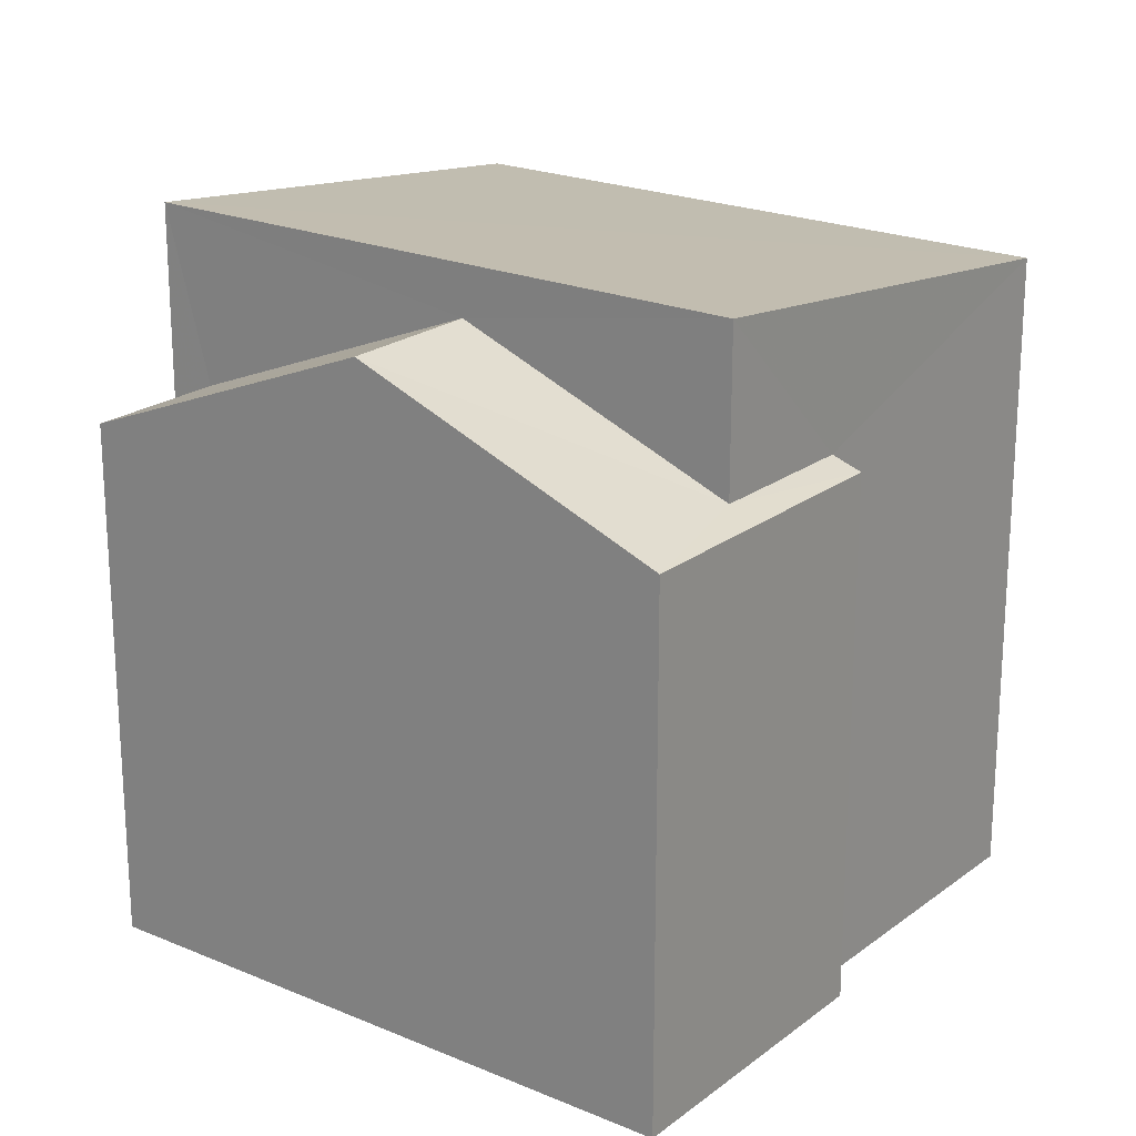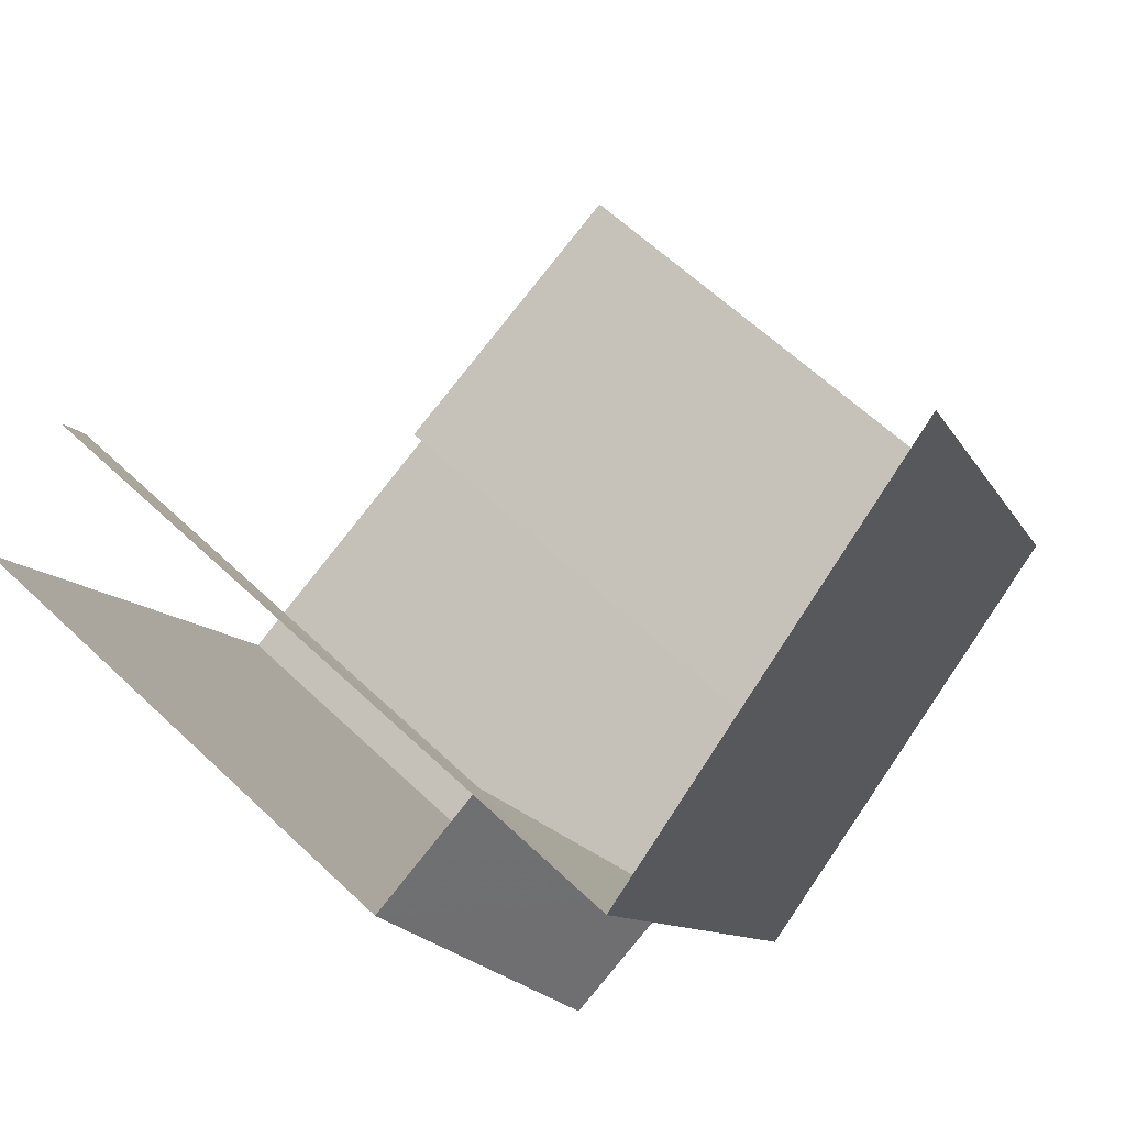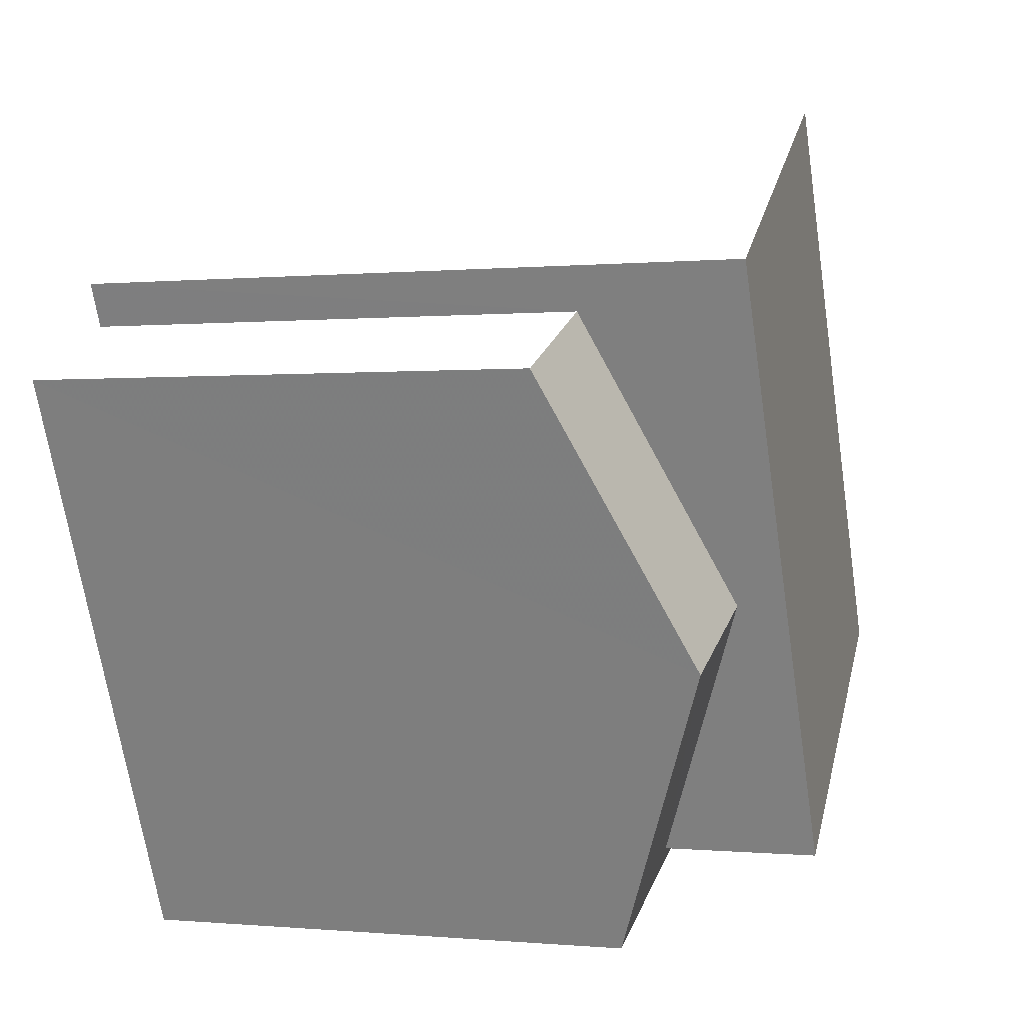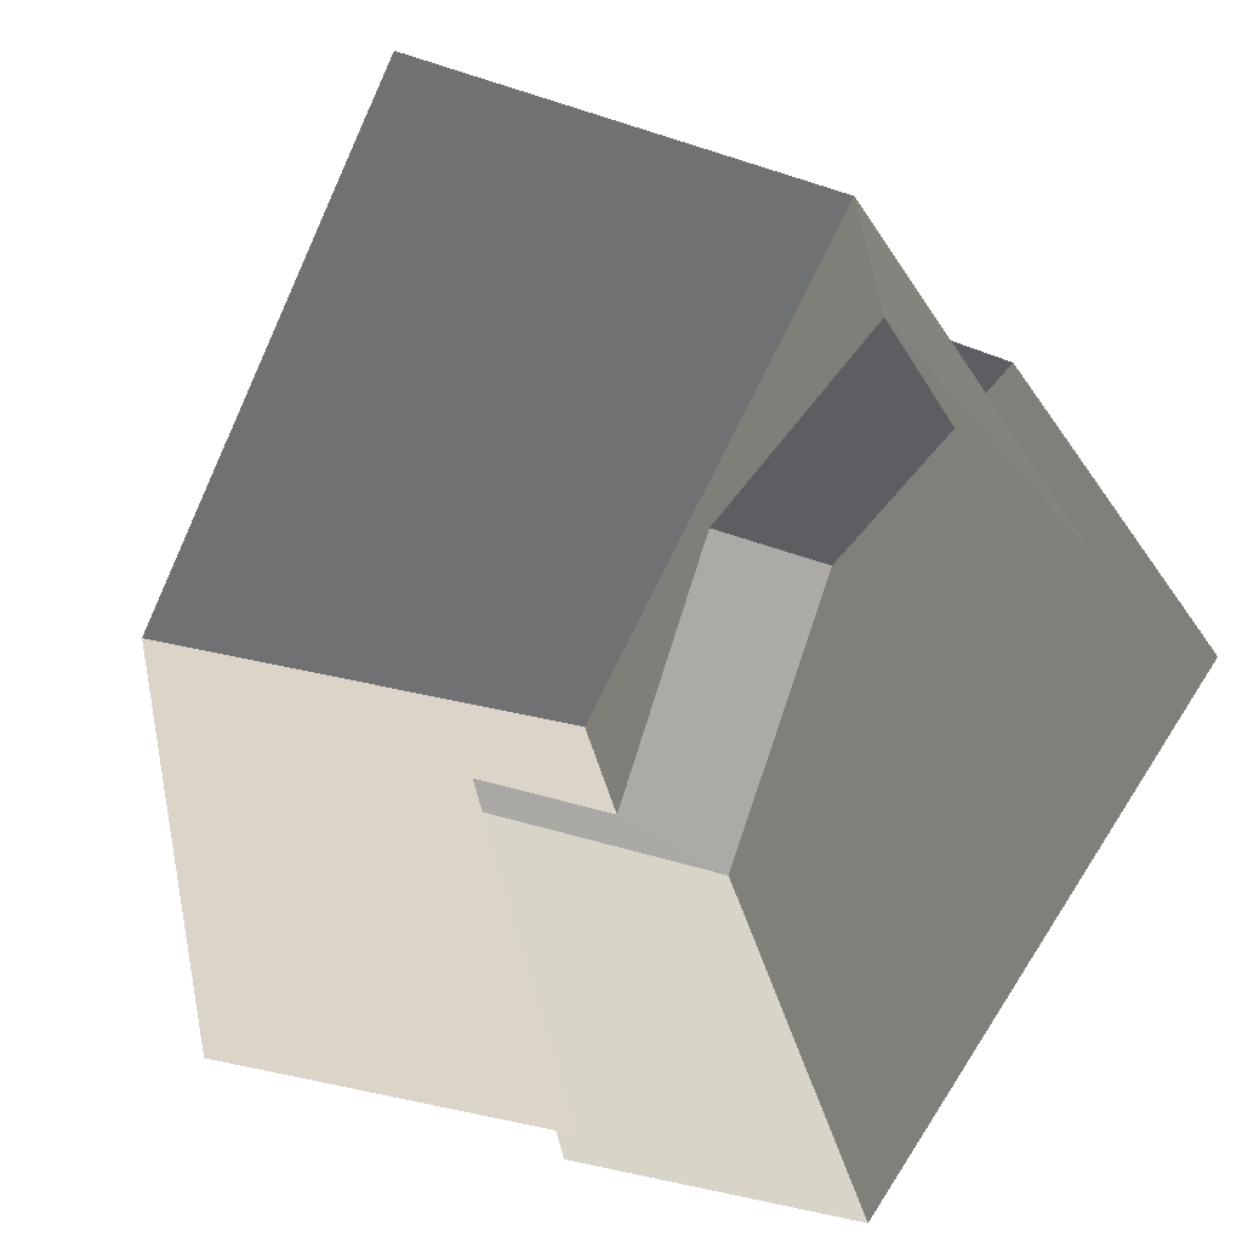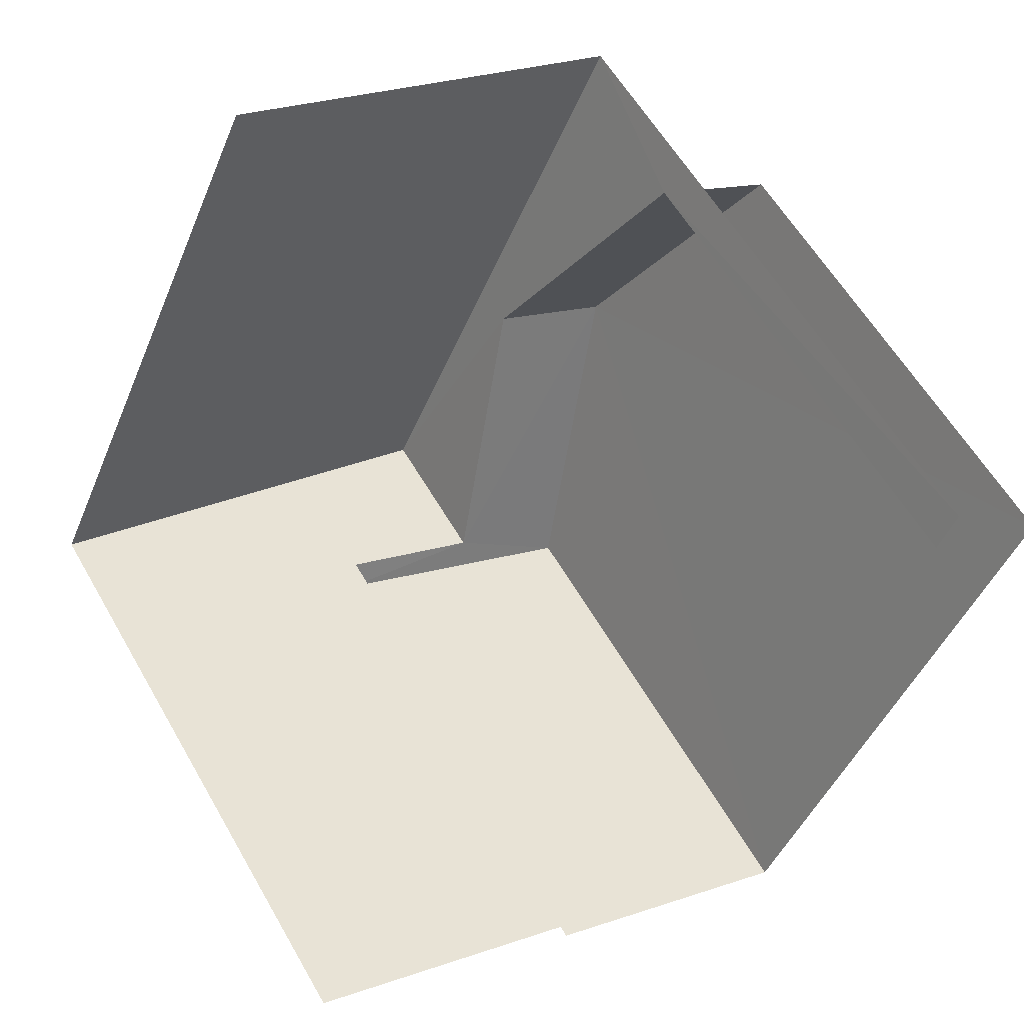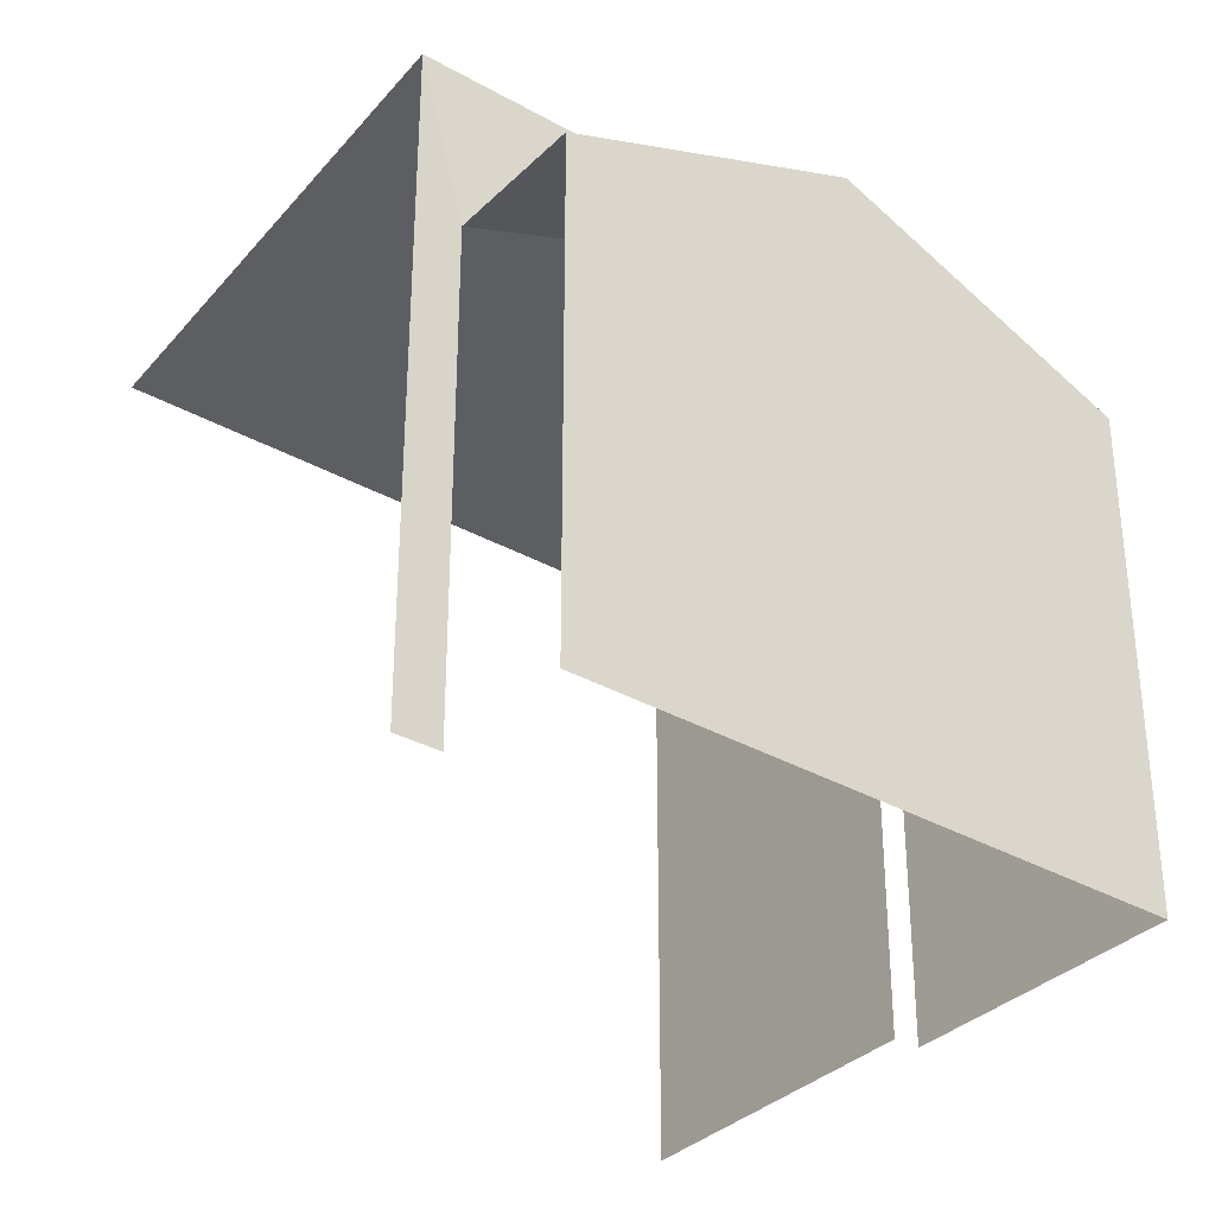
<metadata>
{"format":"obj","ext":"obj","renderer":"f3d","projection":"perspective","resolution":1024,"background":"white","views":[{"elev":21.3,"azim":-27.8,"up":"+Z"},{"elev":61.4,"azim":-46.0,"up":"+Y"},{"elev":-0.4,"azim":-69.4,"up":"+Y"},{"elev":32.6,"azim":167.8,"up":"+Y"},{"elev":57.7,"azim":150.6,"up":"+Y"},{"elev":-33.9,"azim":-102.3,"up":"+Z"}]}
</metadata>
<code>
v -2.246e+05 -1.279e+05 14.48
v -2.246e+05 -1.279e+05 14.48
v -2.246e+05 -1.278e+05 14.48
v -2.246e+05 -1.279e+05 14.48
v -2.246e+05 -1.279e+05 14.48
v -2.246e+05 -1.279e+05 14.48
v -2.246e+05 -1.279e+05 14.48
v -2.246e+05 -1.279e+05 14.48
v -2.246e+05 -1.279e+05 22.68
v -2.246e+05 -1.279e+05 22.68
v -2.246e+05 -1.279e+05 21.27
v -2.246e+05 -1.279e+05 21.12
v -2.246e+05 -1.279e+05 21.12
v -2.246e+05 -1.279e+05 21.26
v -2.246e+05 -1.279e+05 23.32
v -2.246e+05 -1.279e+05 22.6
v -2.246e+05 -1.278e+05 22.61
v -2.246e+05 -1.279e+05 23.31
v -2.246e+05 -1.279e+05 21.12
v -2.246e+05 -1.279e+05 21.12
f 1 2 3
f 4 3 5
f 2 6 7
f 8 5 7
f 3 2 5
f 5 2 7
f 2 13 6
f 2 14 13
f 16 1 3
f 17 16 3
f 5 8 19
f 20 5 19
f 17 3 4
f 15 17 4
f 9 10 11
f 10 12 11
f 11 13 14
f 11 12 13
f 15 16 17
f 15 18 16
f 9 19 10
f 9 20 19
f 20 4 5
f 4 20 15
f 11 18 9
f 18 15 9
f 15 20 9
f 12 7 6
f 13 12 6
f 19 8 10
f 8 7 10
f 7 12 10
f 2 1 14
f 1 16 14
f 14 18 11
f 14 16 18

</code>
